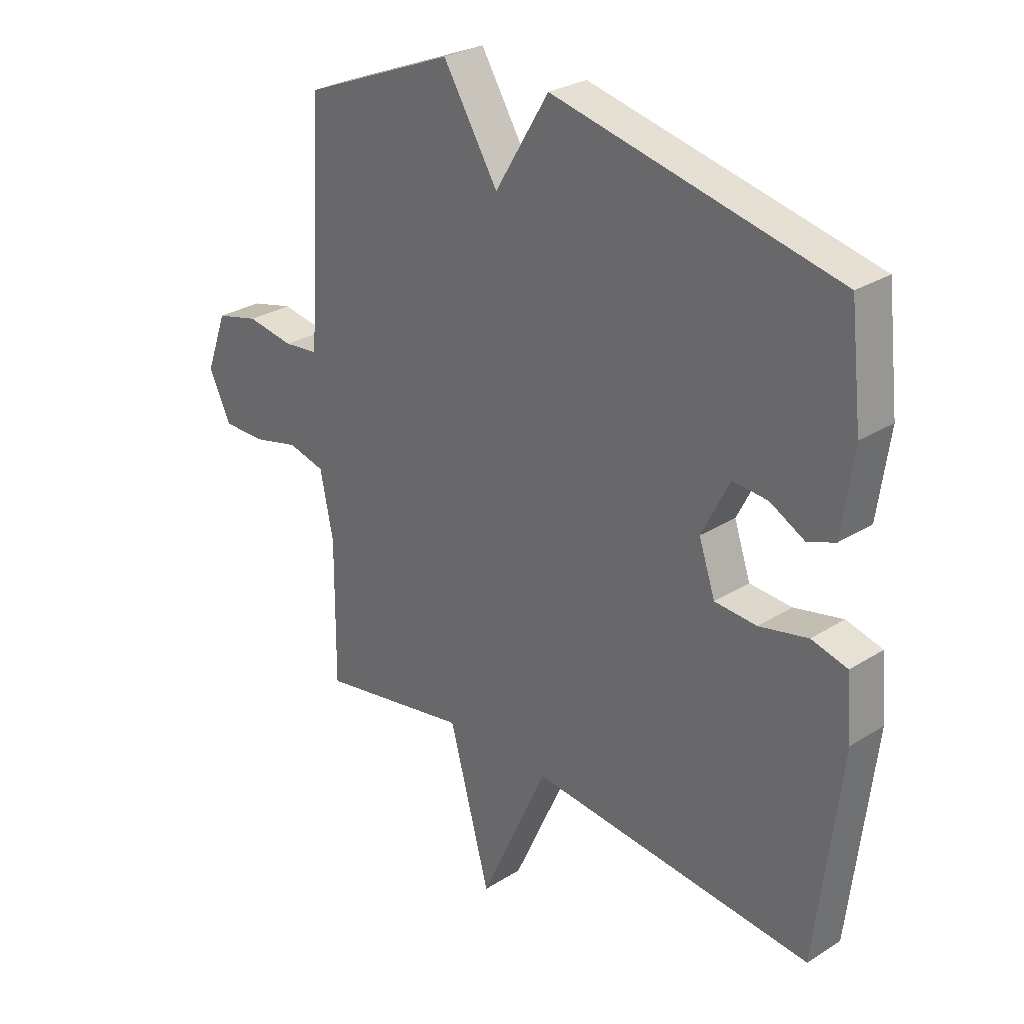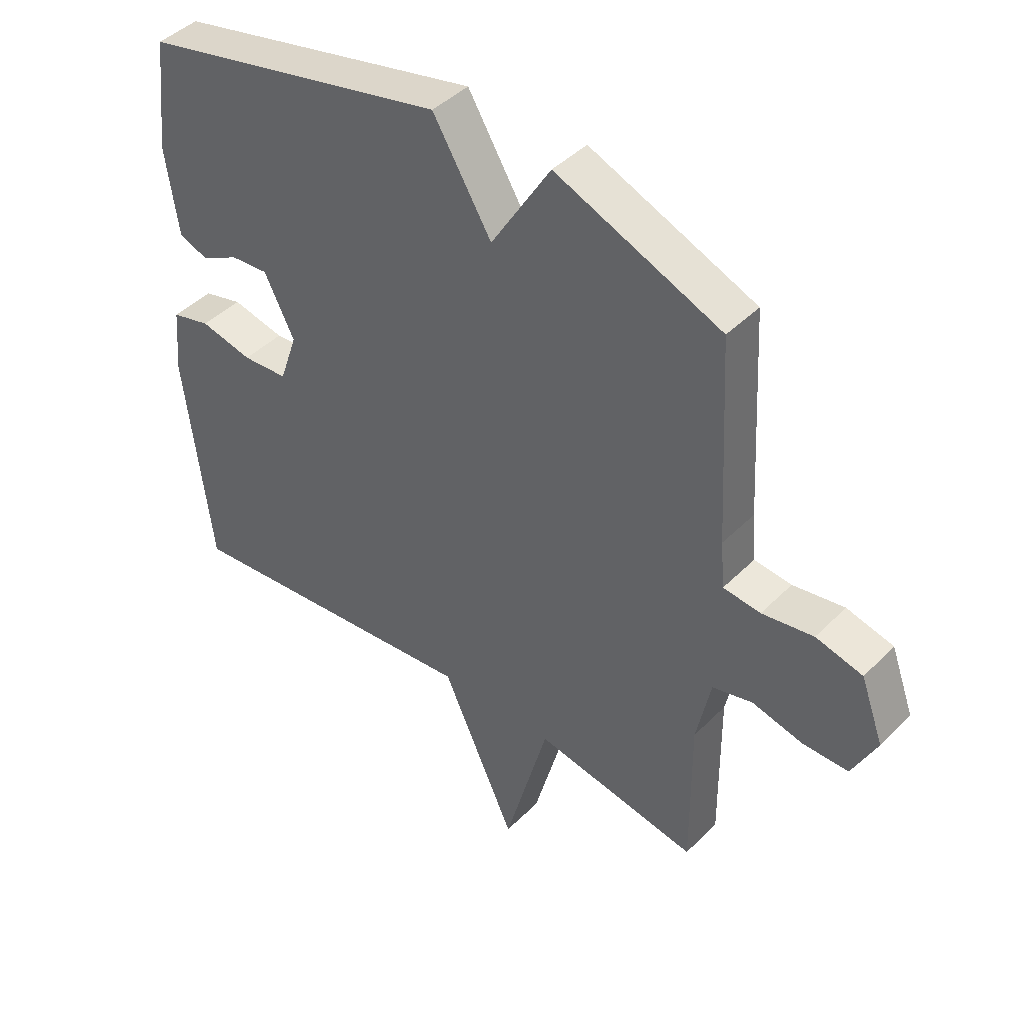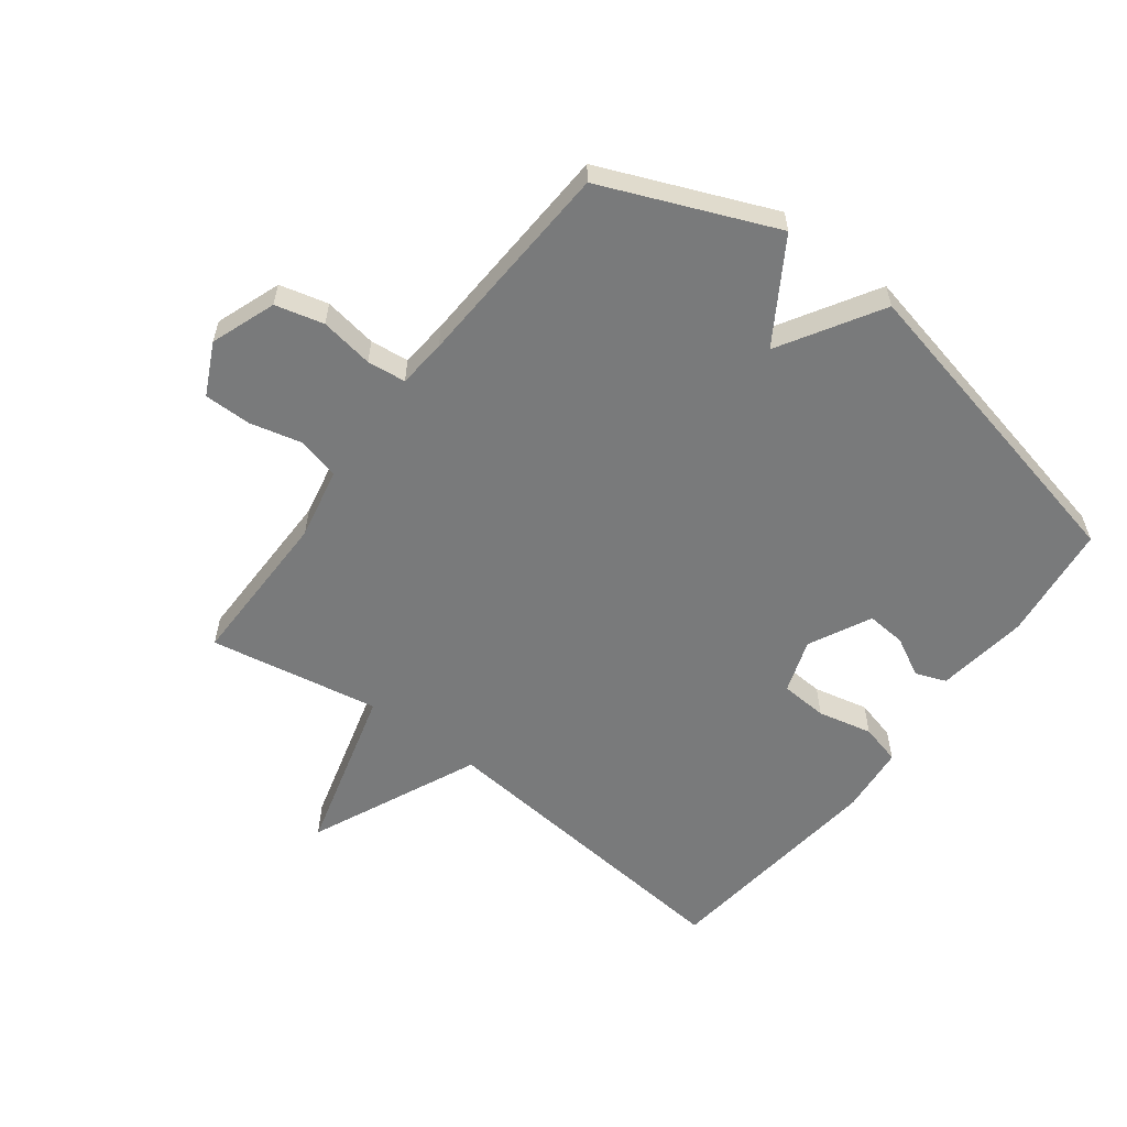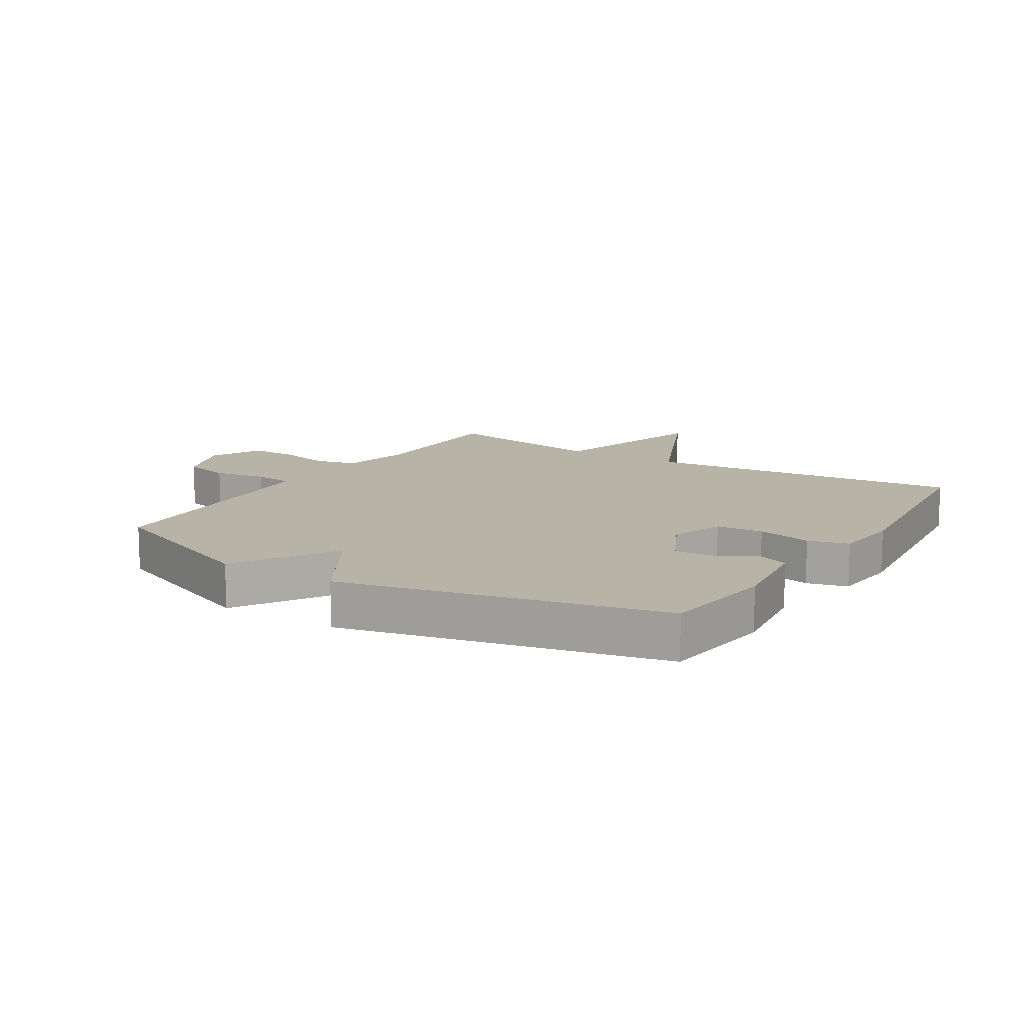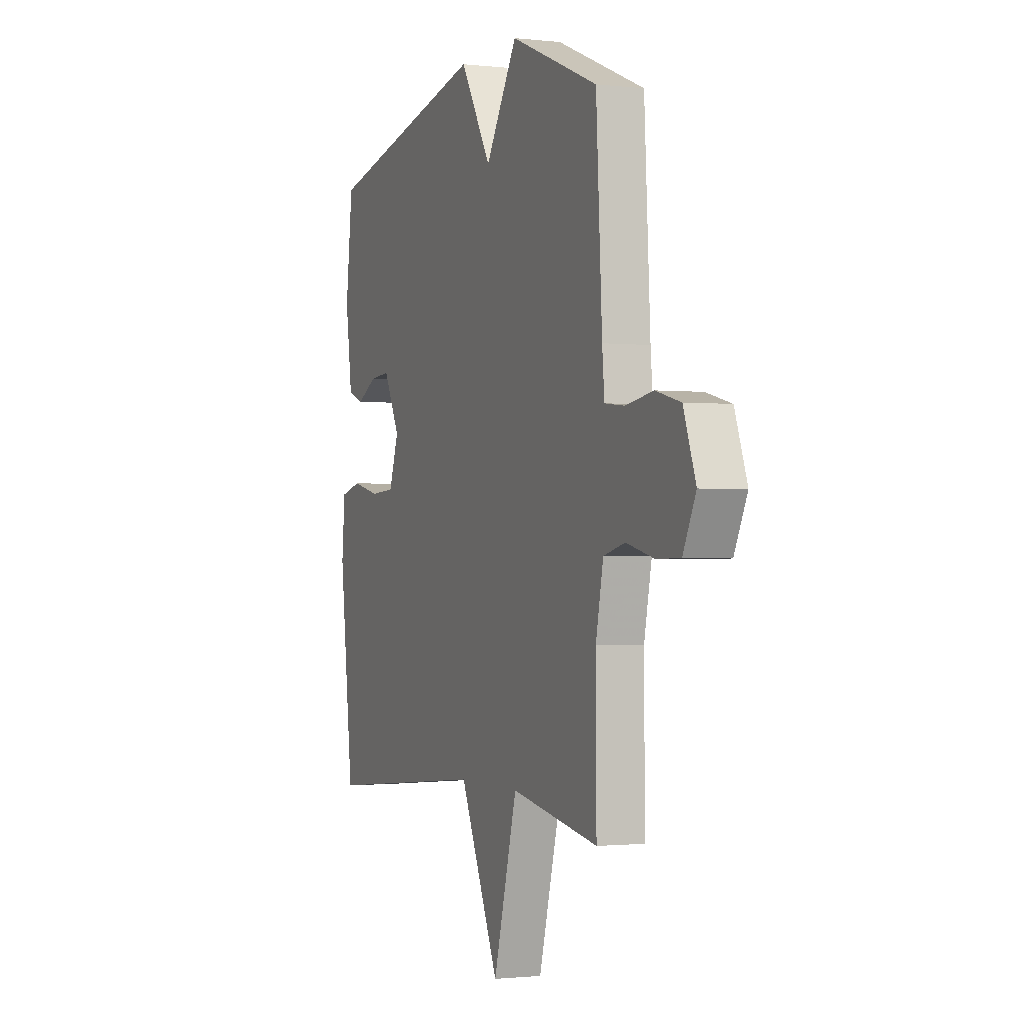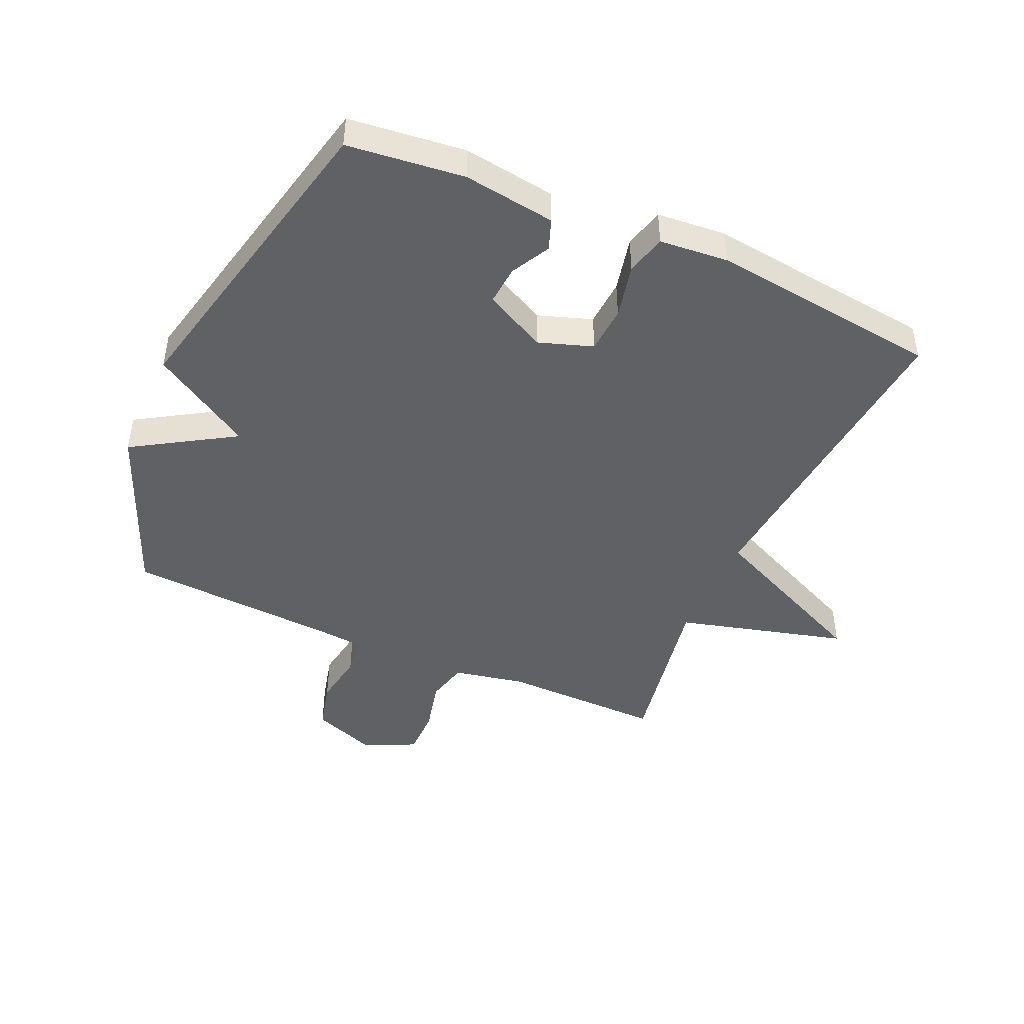
<metadata>
{"format":"obj","ext":"obj","renderer":"f3d","projection":"perspective","resolution":1024,"background":"white","views":[{"elev":28.3,"azim":46.5,"up":"+Z"},{"elev":43.4,"azim":-139.4,"up":"+Z"},{"elev":-58.0,"azim":-37.0,"up":"+Y"},{"elev":12.6,"azim":32.1,"up":"+Y"},{"elev":-1.3,"azim":-112.4,"up":"+Z"},{"elev":-45.8,"azim":65.9,"up":"+Y"}]}
</metadata>
<code>
v 0.5 0.07 -0.5
v -0.022 0.07 -0.45
v -0.147 0.07 -0.726
v -0.222 0.07 -0.45
v -0.5 0.07 -0.5
v -0.498 0.07 -0.238
v -0.522 0.07 -0.121
v -0.59 0.07 -0.104
v -0.676 0.07 -0.125
v -0.753 0.07 -0.125
v -0.794 0.07 -0.041
v -0.755 0.07 0.065
v -0.676 0.07 0.085
v -0.589 0.07 0.071
v -0.526 0.07 0.078
v -0.519 0.07 0.157
v -0.5 0.07 0.5
v -0.22 0.07 0.616
v -0.119 0.07 0.452
v -0.02 0.07 0.616
v 0.5 0.07 0.5
v 0.522 0.07 0.309
v 0.501 0.07 0.159
v 0.451 0.07 0.14
v 0.387 0.07 0.174
v 0.323 0.07 0.179
v 0.272 0.07 0.078
v 0.302 0.07 -0.01
v 0.379 0.07 -0.015
v 0.468 0.07 0.005
v 0.534 0.07 -0.012
v 0.544 0.07 -0.124
v 0.5 0 -0.5
v -0.022 0 -0.45
v -0.147 0 -0.726
v -0.222 0 -0.45
v -0.5 0 -0.5
v -0.498 0 -0.238
v -0.522 0 -0.121
v -0.59 0 -0.104
v -0.676 0 -0.125
v -0.753 0 -0.125
v -0.794 0 -0.041
v -0.755 0 0.065
v -0.676 0 0.085
v -0.589 0 0.071
v -0.526 0 0.078
v -0.519 0 0.157
v -0.5 0 0.5
v -0.22 0 0.616
v -0.119 0 0.452
v -0.02 0 0.616
v 0.5 0 0.5
v 0.522 0 0.309
v 0.501 0 0.159
v 0.451 0 0.14
v 0.387 0 0.174
v 0.323 0 0.179
v 0.272 0 0.078
v 0.302 0 -0.01
v 0.379 0 -0.015
v 0.468 0 0.005
v 0.534 0 -0.012
v 0.544 0 -0.124
f 32 1 2
f 31 32 2
f 30 31 2
f 29 30 2
f 28 29 2
f 27 28 2
f 26 27 2
f 23 24 25
f 22 23 25
f 21 22 25
f 20 21 25
f 19 20 25
f 19 25 26
f 16 17 18 19
f 19 26 2
f 16 19 2
f 15 16 2
f 12 13 14
f 11 12 14
f 10 11 14
f 9 10 14
f 8 9 14
f 7 8 14 15
f 6 7 15 2
f 4 5 6
f 2 3 4
f 2 4 6
f 34 33 64
f 34 64 63
f 34 63 62
f 34 62 61
f 34 61 60
f 34 60 59
f 34 59 58
f 57 56 55
f 57 55 54
f 57 54 53
f 57 53 52
f 57 52 51
f 58 57 51
f 51 50 49 48
f 34 58 51
f 34 51 48
f 34 48 47
f 46 45 44
f 46 44 43
f 46 43 42
f 46 42 41
f 46 41 40
f 47 46 40 39
f 34 47 39 38
f 38 37 36
f 36 35 34
f 38 36 34
f 1 33 34 2
f 2 34 35 3
f 3 35 36 4
f 4 36 37 5
f 5 37 38 6
f 6 38 39 7
f 7 39 40 8
f 8 40 41 9
f 9 41 42 10
f 10 42 43 11
f 11 43 44 12
f 12 44 45 13
f 13 45 46 14
f 14 46 47 15
f 15 47 48 16
f 16 48 49 17
f 17 49 50 18
f 18 50 51 19
f 19 51 52 20
f 20 52 53 21
f 21 53 54 22
f 22 54 55 23
f 23 55 56 24
f 24 56 57 25
f 25 57 58 26
f 26 58 59 27
f 27 59 60 28
f 28 60 61 29
f 29 61 62 30
f 30 62 63 31
f 31 63 64 32
f 32 64 33 1

</code>
